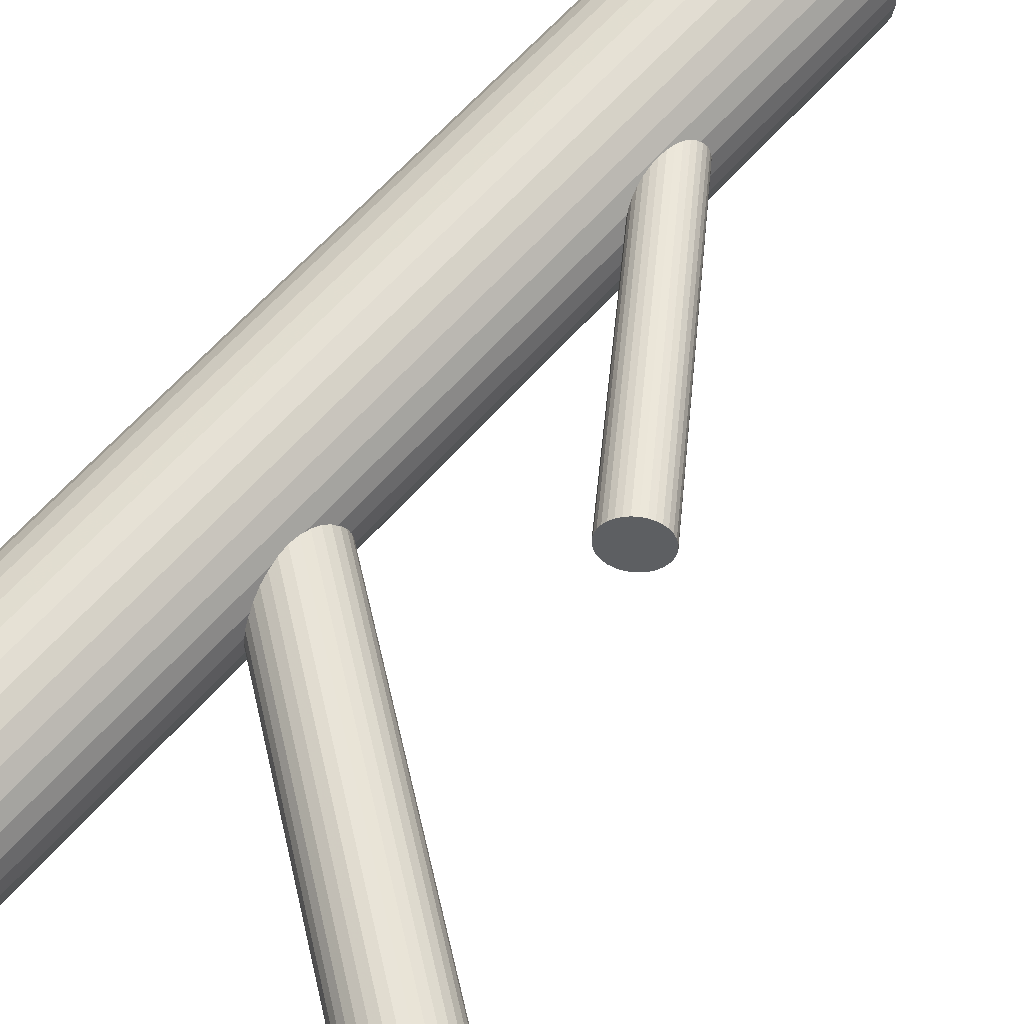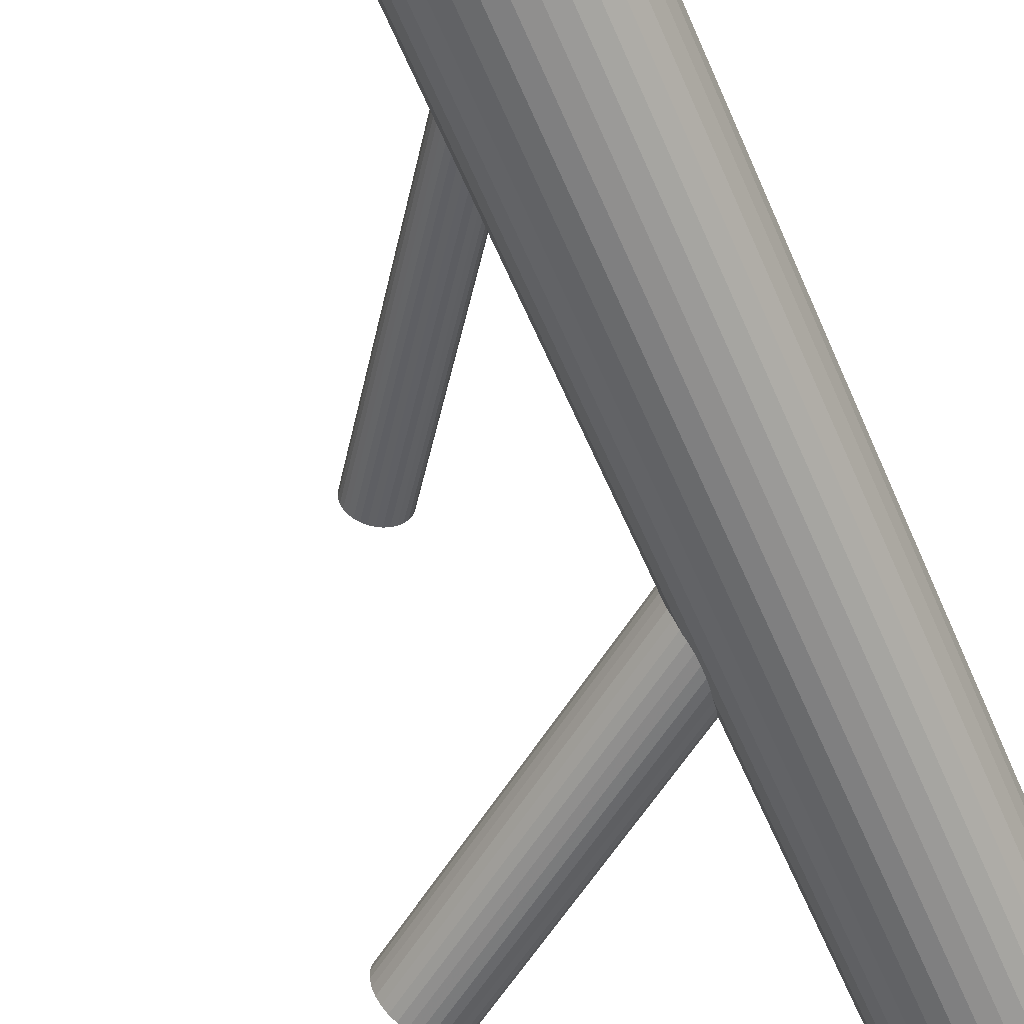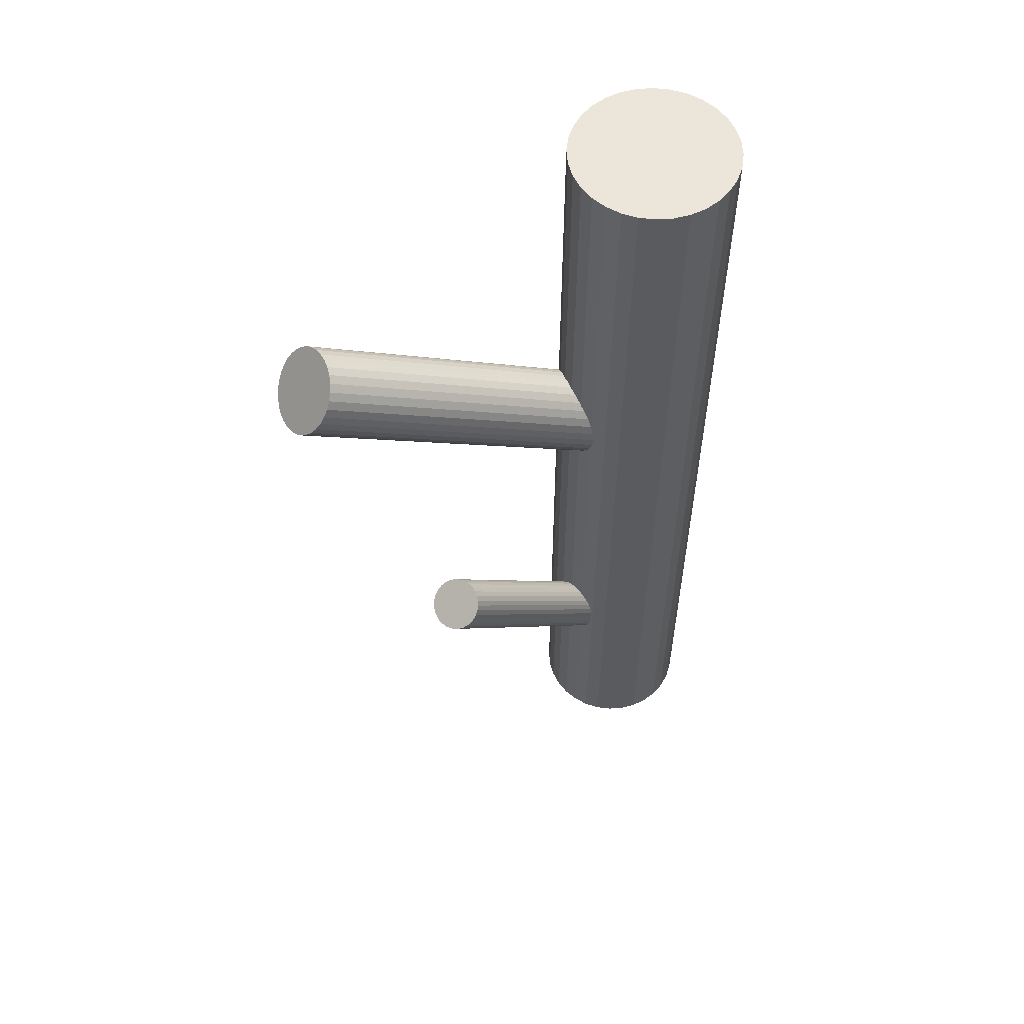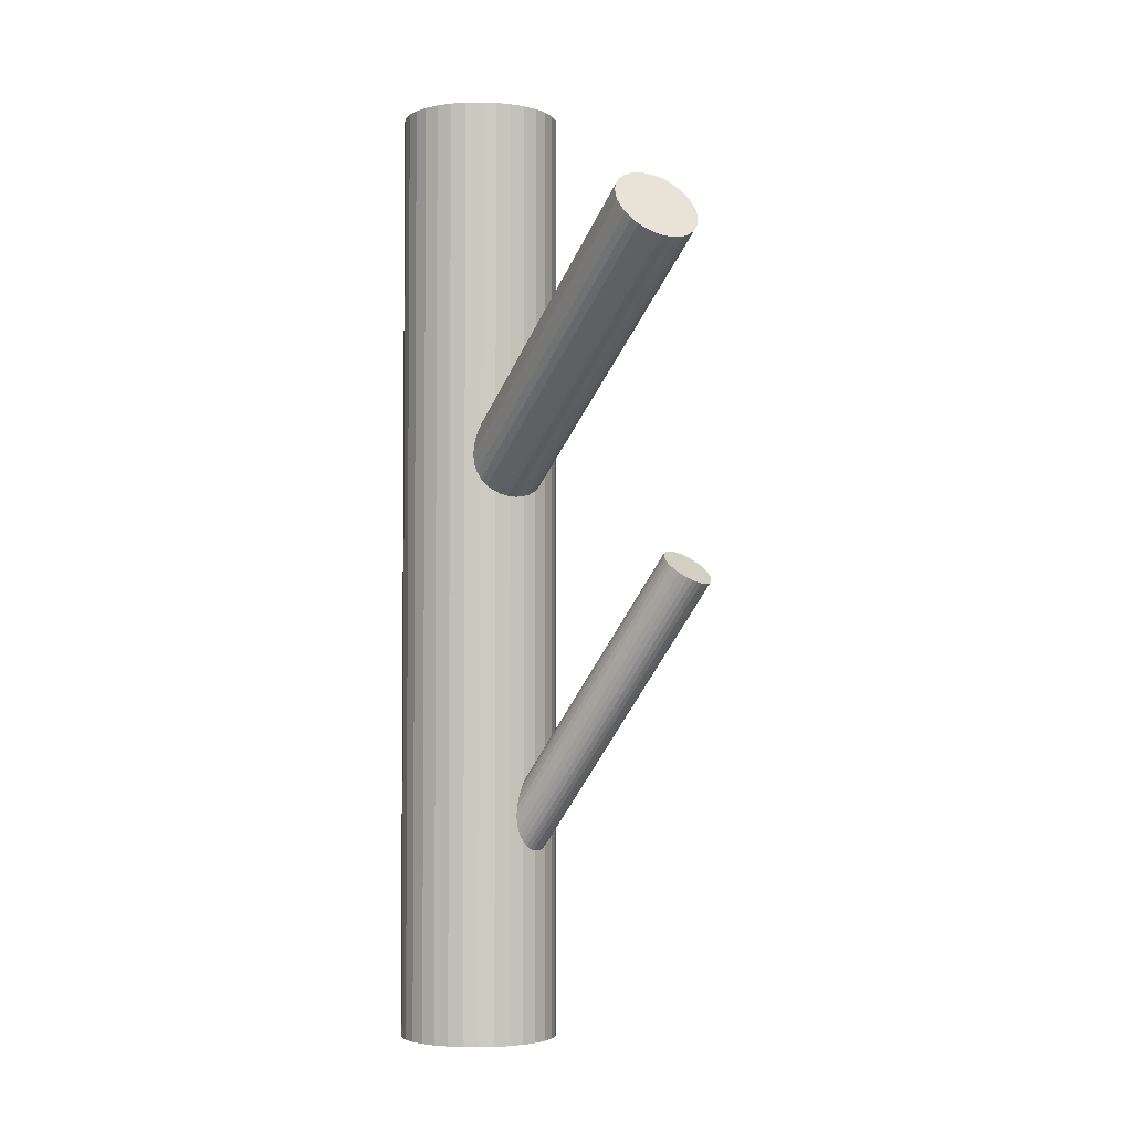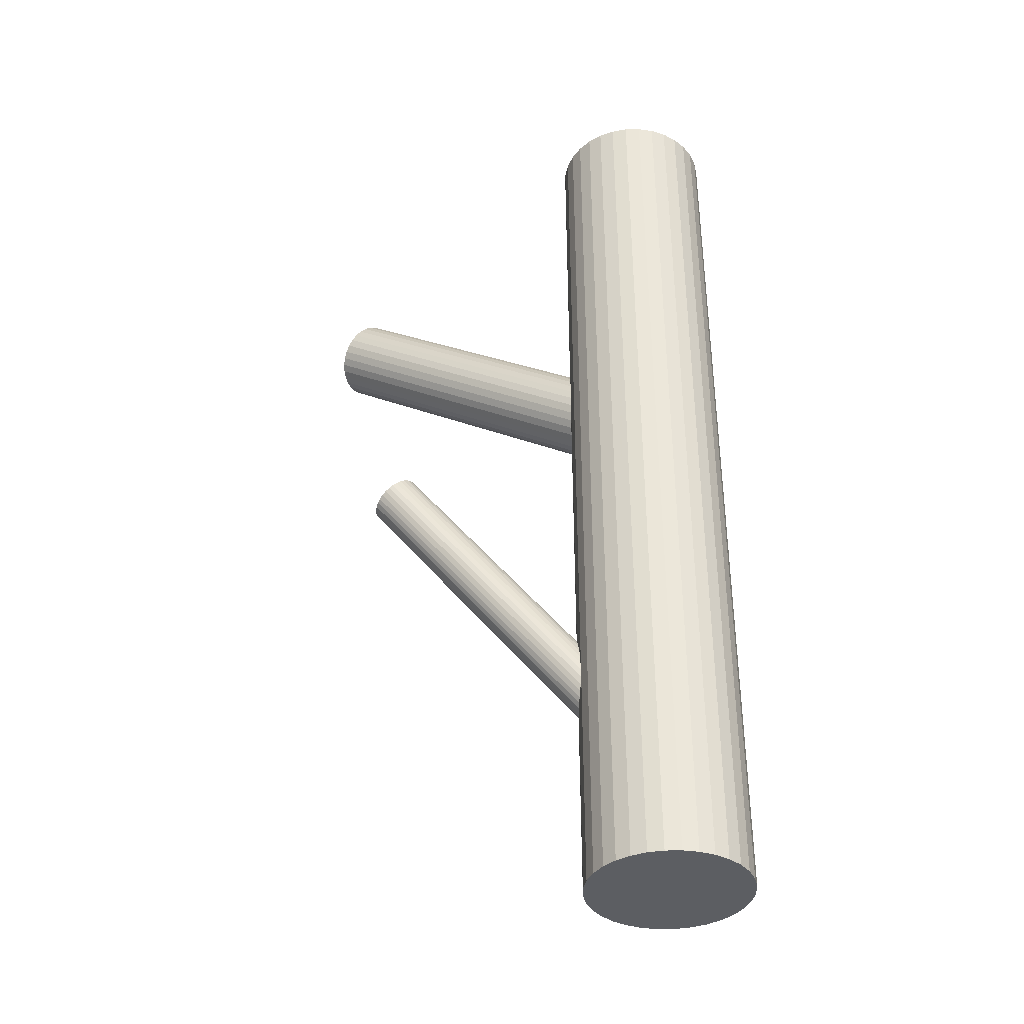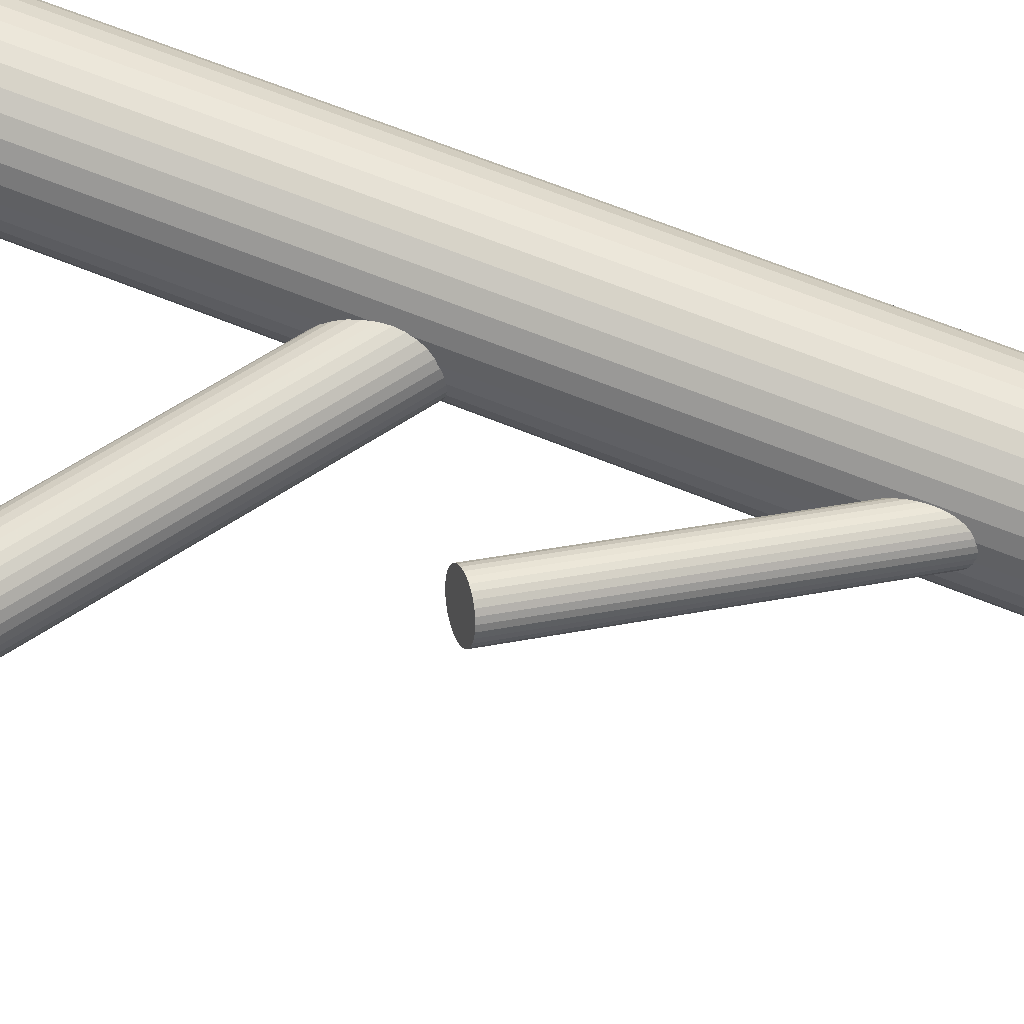
<metadata>
{"format":"obj","ext":"obj","renderer":"f3d","projection":"perspective","resolution":1024,"background":"white","views":[{"elev":65.2,"azim":41.9,"up":"+Y"},{"elev":-62.7,"azim":-156.4,"up":"+Y"},{"elev":57.4,"azim":159.1,"up":"+Z"},{"elev":-3.4,"azim":65.1,"up":"+Z"},{"elev":-37.6,"azim":-150.5,"up":"+Z"},{"elev":70.1,"azim":111.6,"up":"+Y"}]}
</metadata>
<code>
v -0.2394 -0.04771 -0.5
v -0.2394 -0.04771 0.5
v -0.2394 -0.01493 -0.5
v -0.2394 -0.01493 0.5
v 0.2273 0.03203 0.3129
v -0.1723 -0.008472 -0.3551
v 0.213 0.03839 0.3328
v -0.1687 -0.006212 -0.3585
v 0.2379 0.01315 0.2998
v -0.1434 -0.01329 -0.3745
v -0.1332 -0.02111 0.03656
v 0.2006 -0.03713 0.3581
v -0.1821 -0.02455 0.1067
v 0.1962 0.02441 0.3581
v 0.1006 0.08864 -0.004581
v -0.1473 -0.009793 -0.3729
v -0.1249 -0.1089 -0.5
v -0.1249 -0.1089 0.5
v -0.1249 0.04629 -0.5
v -0.1249 0.04629 0.5
v 0.2093 -0.04599 0.3465
v -0.1537 -0.058 -0.3518
v -0.1104 0.03853 -0.5
v -0.1104 0.03853 0.5
v -0.1104 -0.1012 -0.5
v -0.1104 -0.1012 0.5
v -0.174 -0.04516 -0.3414
v 0.08534 0.1115 -0.001198
v -0.1582 -0.05726 -0.3488
v 0.2227 0.03575 0.3191
v -0.1407 -0.06653 0.05177
v 0.2358 -0.03465 0.3075
v 0.08894 0.1137 -0.004581
v 0.2315 0.02688 0.3075
v -0.1761 -0.05695 0.1014
v -0.1492 -0.07366 0.06466
v 0.1942 -0.02339 0.3658
v 0.1142 0.1067 -0.0206
v 0.2191 -0.04864 0.3328
v 0.1104 0.1102 -0.019
v -0.1796 -0.03013 -0.3424
v 0.1039 0.06195 0.002055
v -0.1515 -0.007122 -0.3707
v -0.1356 -0.02728 -0.3755
v 0.2047 -0.04228 0.3527
v -0.2346 0.0008273 -0.5
v -0.2346 0.0008273 0.5
v -0.2346 -0.06347 -0.5
v -0.2346 -0.06347 0.5
v 0.08371 0.0748 0.01243
v -0.08719 0.01535 -0.5
v -0.08719 0.01535 0.5
v -0.08719 -0.07799 -0.5
v -0.08719 -0.07799 0.5
v -0.1457 0.005833 0.05177
v 0.09947 0.0627 0.005053
v -0.1494 -0.05772 -0.3551
v -0.2164 -0.09072 -0.5
v -0.2164 -0.09072 0.5
v -0.2164 0.02808 -0.5
v -0.2164 0.02808 0.5
v -0.1734 -0.1137 -0.5
v -0.1734 -0.1137 0.5
v -0.1734 0.05107 -0.5
v -0.1734 0.05107 0.5
v -0.1601 0.01219 0.07164
v 0.07807 0.08983 0.01144
v -0.07304 -0.03132 -0.5
v -0.07304 -0.03132 0.5
v -0.1352 -0.01305 0.0386
v 0.235 0.02051 0.3031
v 0.2082 0.03721 0.3398
v -0.1725 -0.06332 0.09693
v 0.1062 0.1128 -0.01684
v -0.1349 -0.04263 -0.3707
v -0.1768 -0.001787 0.09693
v 0.1221 0.09268 -0.02159
v -0.1776 -0.01551 -0.3488
v 0.1996 0.03009 0.3527
v -0.1637 -0.07219 0.08533
v -0.1375 -0.02221 -0.3758
v -0.1343 -0.03769 -0.3729
v -0.1753 -0.01161 -0.3518
v -0.1387 -0.05103 -0.3651
v -0.1798 -0.02495 -0.344
v -0.1766 -0.04043 -0.3411
v 0.1083 0.06224 -0.001198
v -0.1503 0.009552 0.05795
v -0.1791 -0.02001 -0.3462
v -0.1364 -0.04713 -0.3681
v -0.1373 -0.06085 0.04635
v 0.241 -0.0119 0.2977
v -0.241 -0.03132 -0.5
v -0.241 -0.03132 0.5
v 0.1922 -0.01533 0.3679
v -0.1416 0.0006867 0.04635
v -0.1789 -0.04959 0.1047
v 0.1227 0.07733 -0.01684
v -0.1407 -0.1137 -0.5
v -0.1407 -0.1137 0.5
v -0.1407 0.05107 -0.5
v -0.1407 0.05107 0.5
v -0.154 -0.07483 0.07164
v 0.08003 0.1045 0.005053
v -0.1647 -0.004917 -0.3618
v -0.09764 -0.09072 -0.5
v -0.09764 -0.09072 0.5
v -0.09764 0.02808 -0.5
v -0.09764 0.02808 0.5
v 0.1202 0.09775 -0.02192
v -0.1683 -0.06847 0.09151
v 0.1234 0.08227 -0.019
v 0.08234 0.1083 0.002055
v -0.2269 0.01535 -0.5
v -0.2269 0.01535 0.5
v -0.2269 -0.07799 -0.5
v -0.2269 -0.07799 0.5
v 0.1189 0.06893 -0.01122
v 0.2402 -0.02016 0.2998
v 0.07786 0.09501 0.009838
v -0.07943 0.0008273 -0.5
v -0.07943 0.0008273 0.5
v -0.07943 -0.06347 -0.5
v -0.07943 -0.06347 0.5
v 0.08105 0.07952 0.01276
v 0.2179 0.0379 0.3258
v 0.2384 -0.02784 0.3031
v -0.1785 -0.03536 -0.3414
v 0.07852 0.09995 0.007681
v -0.1626 -0.05552 -0.3462
v 0.1212 0.07283 -0.01422
v 0.2037 0.03441 0.3465
v 0.216 -0.005123 0.3328
v 0.2409 -0.003374 0.297
v 0.2284 -0.04465 0.3191
v 0.1911 -0.006873 0.3686
v -0.1345 -0.03251 -0.3745
v -0.1649 0.01102 0.07862
v 0.1936 0.0176 0.3625
v 0.09298 0.115 -0.007965
v -0.138 -0.00569 0.0419
v 0.2141 -0.04814 0.3398
v 0.1918 0.009913 0.3658
v -0.1559 -0.00538 -0.3681
v -0.1734 0.003889 0.09151
v -0.1401 -0.01748 -0.3755
v 0.09505 0.06444 0.007681
v -0.2037 0.03853 -0.5
v -0.2037 0.03853 0.5
v -0.2037 -0.1012 -0.5
v -0.2037 -0.1012 0.5
v 0.07915 0.0846 0.01243
v -0.1892 -0.1089 -0.5
v -0.1892 -0.1089 0.5
v -0.1892 0.04629 -0.5
v -0.1892 0.04629 0.5
v 0.2398 0.005082 0.2977
v -0.132 -0.03809 0.03656
v -0.1603 -0.004636 -0.3651
v 0.191 0.00165 0.3679
v -0.1809 -0.04152 0.1067
v -0.1668 -0.05285 -0.344
v 0.1232 0.08745 -0.0206
v -0.1707 -0.04935 -0.3424
v -0.1453 -0.05643 -0.3585
v 0.1018 0.1146 -0.01422
v -0.1418 -0.05417 -0.3618
v -0.07465 -0.04771 -0.5
v -0.07465 -0.04771 0.5
v -0.07465 -0.01493 -0.5
v -0.07465 -0.01493 0.5
v 0.1175 0.1025 -0.02159
v 0.2324 -0.04033 0.3129
v -0.1552 0.0117 0.06466
v -0.1329 -0.04635 0.0386
v 0.197 -0.03075 0.3625
v 0.2239 -0.04746 0.3258
v -0.1346 -0.05404 0.0419
v -0.1321 -0.02957 0.03588
v 0.09732 0.1153 -0.01122
v 0.09084 0.06711 0.009838
v -0.182 -0.03307 0.1074
v -0.157 -0.03132 0.07164
v -0.157 -0.03132 -0.5
v -0.157 -0.03132 0.5
v -0.157 -0.03132 -0.3585
v -0.157 0.05268 -0.5
v -0.157 0.05268 0.5
v -0.157 -0.1153 -0.5
v -0.157 -0.1153 0.5
v -0.1694 0.008213 0.08533
v -0.1447 -0.07085 0.05795
v 0.08701 0.07061 0.01144
v -0.1795 -0.008599 0.1014
v 0.1123 0.06353 -0.004581
v -0.1589 -0.07434 0.07862
v -0.1812 -0.01628 0.1047
v 0.1159 0.06579 -0.007965
f 68 184 170
f 68 170 69
f 69 170 171
f 69 171 185
f 170 184 121
f 170 121 171
f 171 121 122
f 171 122 185
f 121 184 51
f 121 51 122
f 122 51 52
f 122 52 185
f 51 184 108
f 51 108 52
f 52 108 109
f 52 109 185
f 108 184 23
f 108 23 109
f 109 23 24
f 109 24 185
f 23 184 19
f 23 19 24
f 24 19 20
f 24 20 185
f 19 184 101
f 19 101 20
f 20 101 102
f 20 102 185
f 101 184 187
f 101 187 102
f 102 187 188
f 102 188 185
f 187 184 64
f 187 64 188
f 188 64 65
f 188 65 185
f 64 184 155
f 64 155 65
f 65 155 156
f 65 156 185
f 155 184 148
f 155 148 156
f 156 148 149
f 156 149 185
f 148 184 60
f 148 60 149
f 149 60 61
f 149 61 185
f 60 184 114
f 60 114 61
f 61 114 115
f 61 115 185
f 114 184 46
f 114 46 115
f 115 46 47
f 115 47 185
f 46 184 3
f 46 3 47
f 47 3 4
f 47 4 185
f 3 184 93
f 3 93 4
f 4 93 94
f 4 94 185
f 93 184 1
f 93 1 94
f 94 1 2
f 94 2 185
f 1 184 48
f 1 48 2
f 2 48 49
f 2 49 185
f 48 184 116
f 48 116 49
f 49 116 117
f 49 117 185
f 116 184 58
f 116 58 117
f 117 58 59
f 117 59 185
f 58 184 150
f 58 150 59
f 59 150 151
f 59 151 185
f 150 184 153
f 150 153 151
f 151 153 154
f 151 154 185
f 153 184 62
f 153 62 154
f 154 62 63
f 154 63 185
f 62 184 189
f 62 189 63
f 63 189 190
f 63 190 185
f 189 184 99
f 189 99 190
f 190 99 100
f 190 100 185
f 99 184 17
f 99 17 100
f 100 17 18
f 100 18 185
f 17 184 25
f 17 25 18
f 18 25 26
f 18 26 185
f 25 184 106
f 25 106 26
f 26 106 107
f 26 107 185
f 106 184 53
f 106 53 107
f 107 53 54
f 107 54 185
f 53 184 123
f 53 123 54
f 54 123 124
f 54 124 185
f 123 184 168
f 123 168 124
f 124 168 169
f 124 169 185
f 168 184 68
f 168 68 169
f 169 68 69
f 169 69 185
f 66 183 138
f 66 138 7
f 7 138 72
f 7 72 133
f 138 183 191
f 138 191 72
f 72 191 132
f 72 132 133
f 191 183 145
f 191 145 132
f 132 145 79
f 132 79 133
f 145 183 76
f 145 76 79
f 79 76 14
f 79 14 133
f 76 183 194
f 76 194 14
f 14 194 139
f 14 139 133
f 194 183 197
f 194 197 139
f 139 197 143
f 139 143 133
f 197 183 13
f 197 13 143
f 143 13 160
f 143 160 133
f 13 183 182
f 13 182 160
f 160 182 136
f 160 136 133
f 182 183 161
f 182 161 136
f 136 161 95
f 136 95 133
f 161 183 97
f 161 97 95
f 95 97 37
f 95 37 133
f 97 183 35
f 97 35 37
f 37 35 176
f 37 176 133
f 35 183 73
f 35 73 176
f 176 73 12
f 176 12 133
f 73 183 111
f 73 111 12
f 12 111 45
f 12 45 133
f 111 183 80
f 111 80 45
f 45 80 21
f 45 21 133
f 80 183 196
f 80 196 21
f 21 196 142
f 21 142 133
f 196 183 103
f 196 103 142
f 142 103 39
f 142 39 133
f 103 183 36
f 103 36 39
f 39 36 177
f 39 177 133
f 36 183 192
f 36 192 177
f 177 192 135
f 177 135 133
f 192 183 31
f 192 31 135
f 135 31 173
f 135 173 133
f 31 183 91
f 31 91 173
f 173 91 32
f 173 32 133
f 91 183 178
f 91 178 32
f 32 178 127
f 32 127 133
f 178 183 175
f 178 175 127
f 127 175 119
f 127 119 133
f 175 183 158
f 175 158 119
f 119 158 92
f 119 92 133
f 158 183 179
f 158 179 92
f 92 179 134
f 92 134 133
f 179 183 11
f 179 11 134
f 134 11 157
f 134 157 133
f 11 183 70
f 11 70 157
f 157 70 9
f 157 9 133
f 70 183 141
f 70 141 9
f 9 141 71
f 9 71 133
f 141 183 96
f 141 96 71
f 71 96 34
f 71 34 133
f 96 183 55
f 96 55 34
f 34 55 5
f 34 5 133
f 55 183 88
f 55 88 5
f 5 88 30
f 5 30 133
f 88 183 174
f 88 174 30
f 30 174 126
f 30 126 133
f 174 183 66
f 174 66 126
f 126 66 7
f 126 7 133
f 8 186 6
f 8 6 33
f 33 6 28
f 33 28 15
f 6 186 83
f 6 83 28
f 28 83 113
f 28 113 15
f 83 186 78
f 83 78 113
f 113 78 104
f 113 104 15
f 78 186 89
f 78 89 104
f 104 89 129
f 104 129 15
f 89 186 85
f 89 85 129
f 129 85 120
f 129 120 15
f 85 186 41
f 85 41 120
f 120 41 67
f 120 67 15
f 41 186 128
f 41 128 67
f 67 128 152
f 67 152 15
f 128 186 86
f 128 86 152
f 152 86 125
f 152 125 15
f 86 186 27
f 86 27 125
f 125 27 50
f 125 50 15
f 27 186 164
f 27 164 50
f 50 164 193
f 50 193 15
f 164 186 162
f 164 162 193
f 193 162 181
f 193 181 15
f 162 186 130
f 162 130 181
f 181 130 147
f 181 147 15
f 130 186 29
f 130 29 147
f 147 29 56
f 147 56 15
f 29 186 22
f 29 22 56
f 56 22 42
f 56 42 15
f 22 186 57
f 22 57 42
f 42 57 87
f 42 87 15
f 57 186 165
f 57 165 87
f 87 165 195
f 87 195 15
f 165 186 167
f 165 167 195
f 195 167 198
f 195 198 15
f 167 186 84
f 167 84 198
f 198 84 118
f 198 118 15
f 84 186 90
f 84 90 118
f 118 90 131
f 118 131 15
f 90 186 75
f 90 75 131
f 131 75 98
f 131 98 15
f 75 186 82
f 75 82 98
f 98 82 112
f 98 112 15
f 82 186 137
f 82 137 112
f 112 137 163
f 112 163 15
f 137 186 44
f 137 44 163
f 163 44 77
f 163 77 15
f 44 186 81
f 44 81 77
f 77 81 110
f 77 110 15
f 81 186 146
f 81 146 110
f 110 146 172
f 110 172 15
f 146 186 10
f 146 10 172
f 172 10 38
f 172 38 15
f 10 186 16
f 10 16 38
f 38 16 40
f 38 40 15
f 16 186 43
f 16 43 40
f 40 43 74
f 40 74 15
f 43 186 144
f 43 144 74
f 74 144 166
f 74 166 15
f 144 186 159
f 144 159 166
f 166 159 180
f 166 180 15
f 159 186 105
f 159 105 180
f 180 105 140
f 180 140 15
f 105 186 8
f 105 8 140
f 140 8 33
f 140 33 15

</code>
